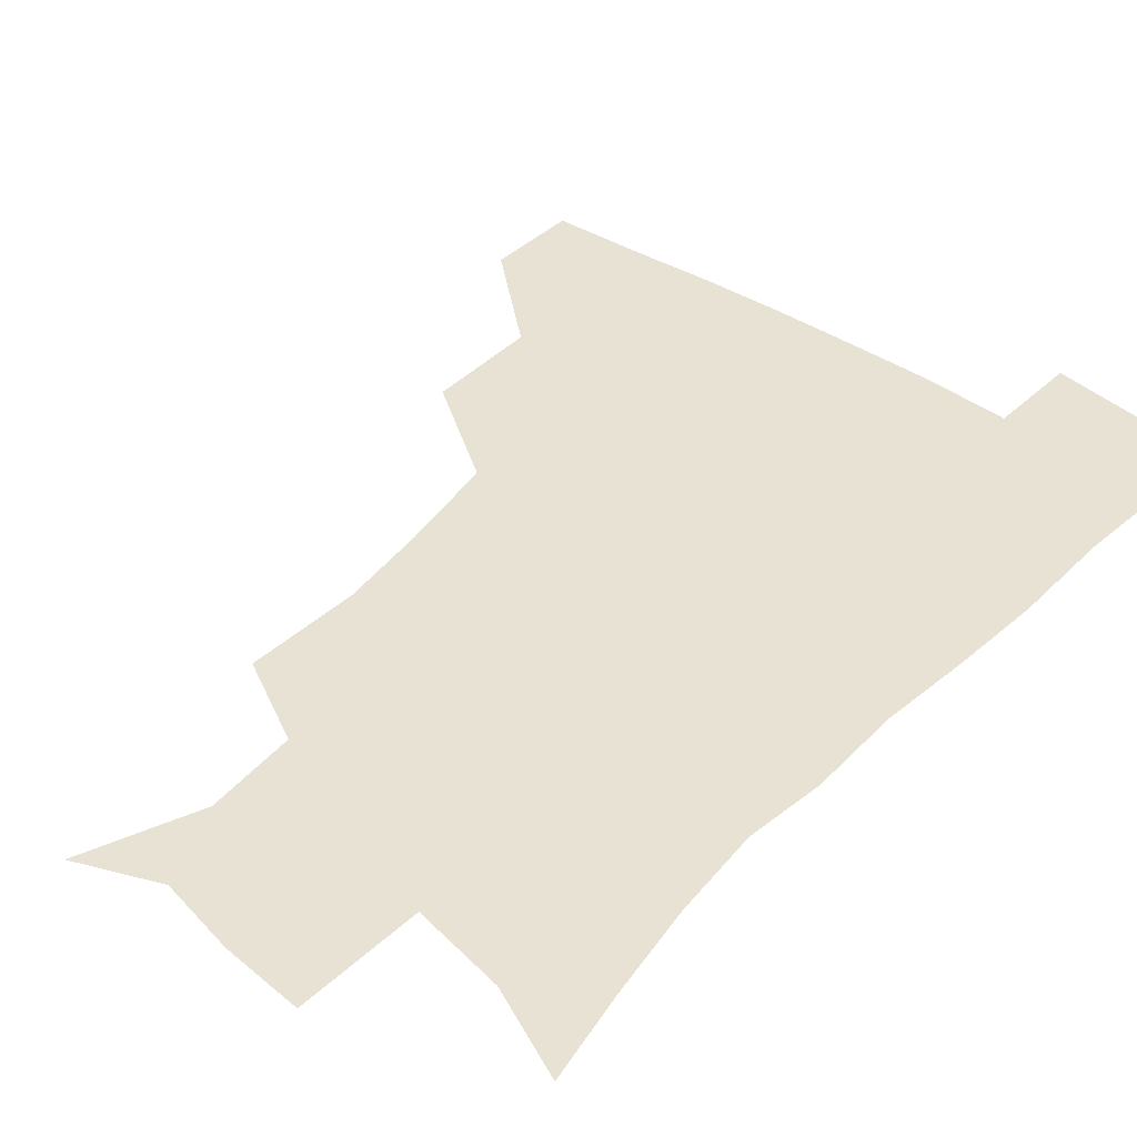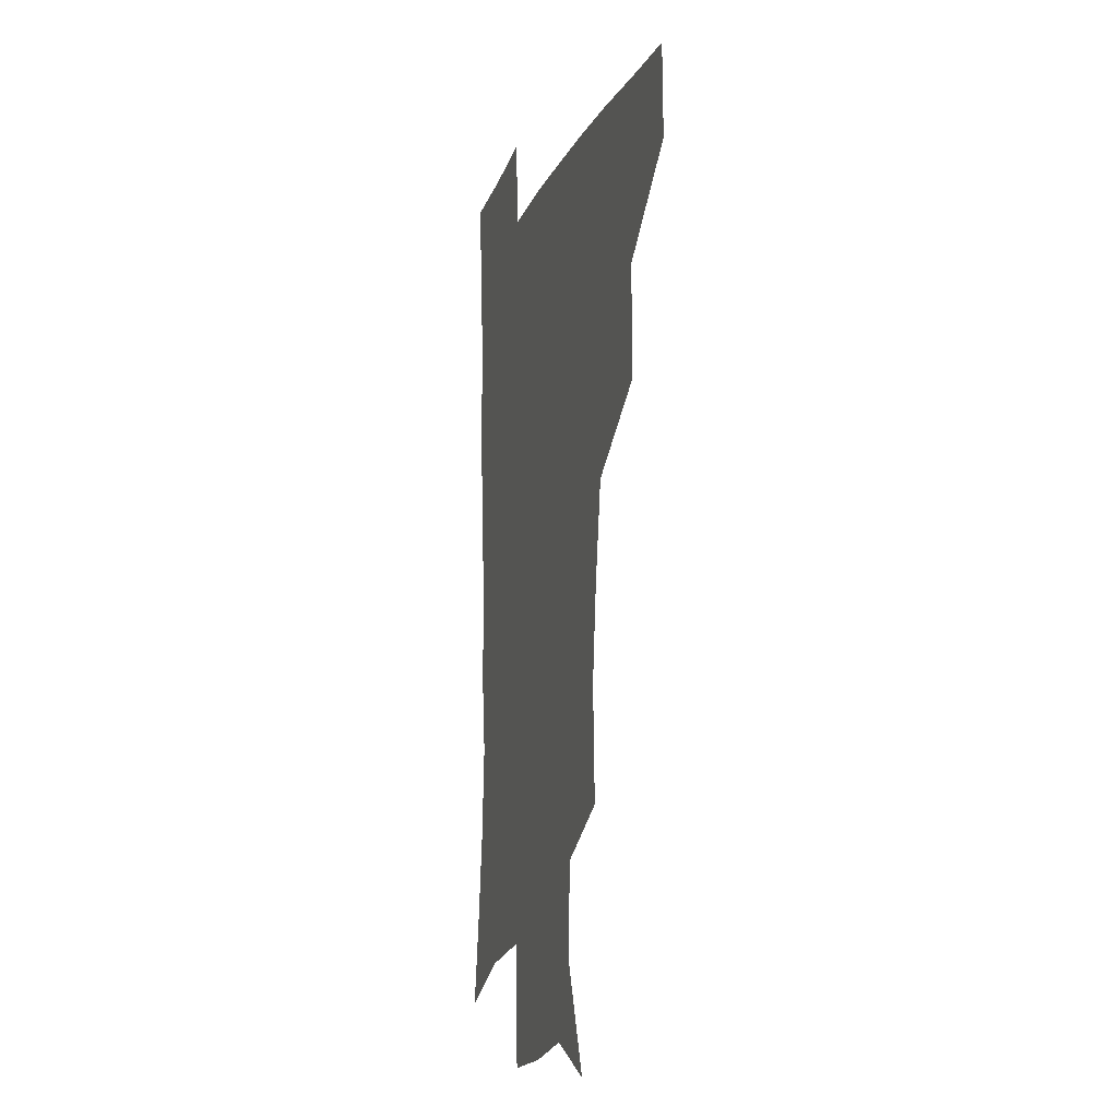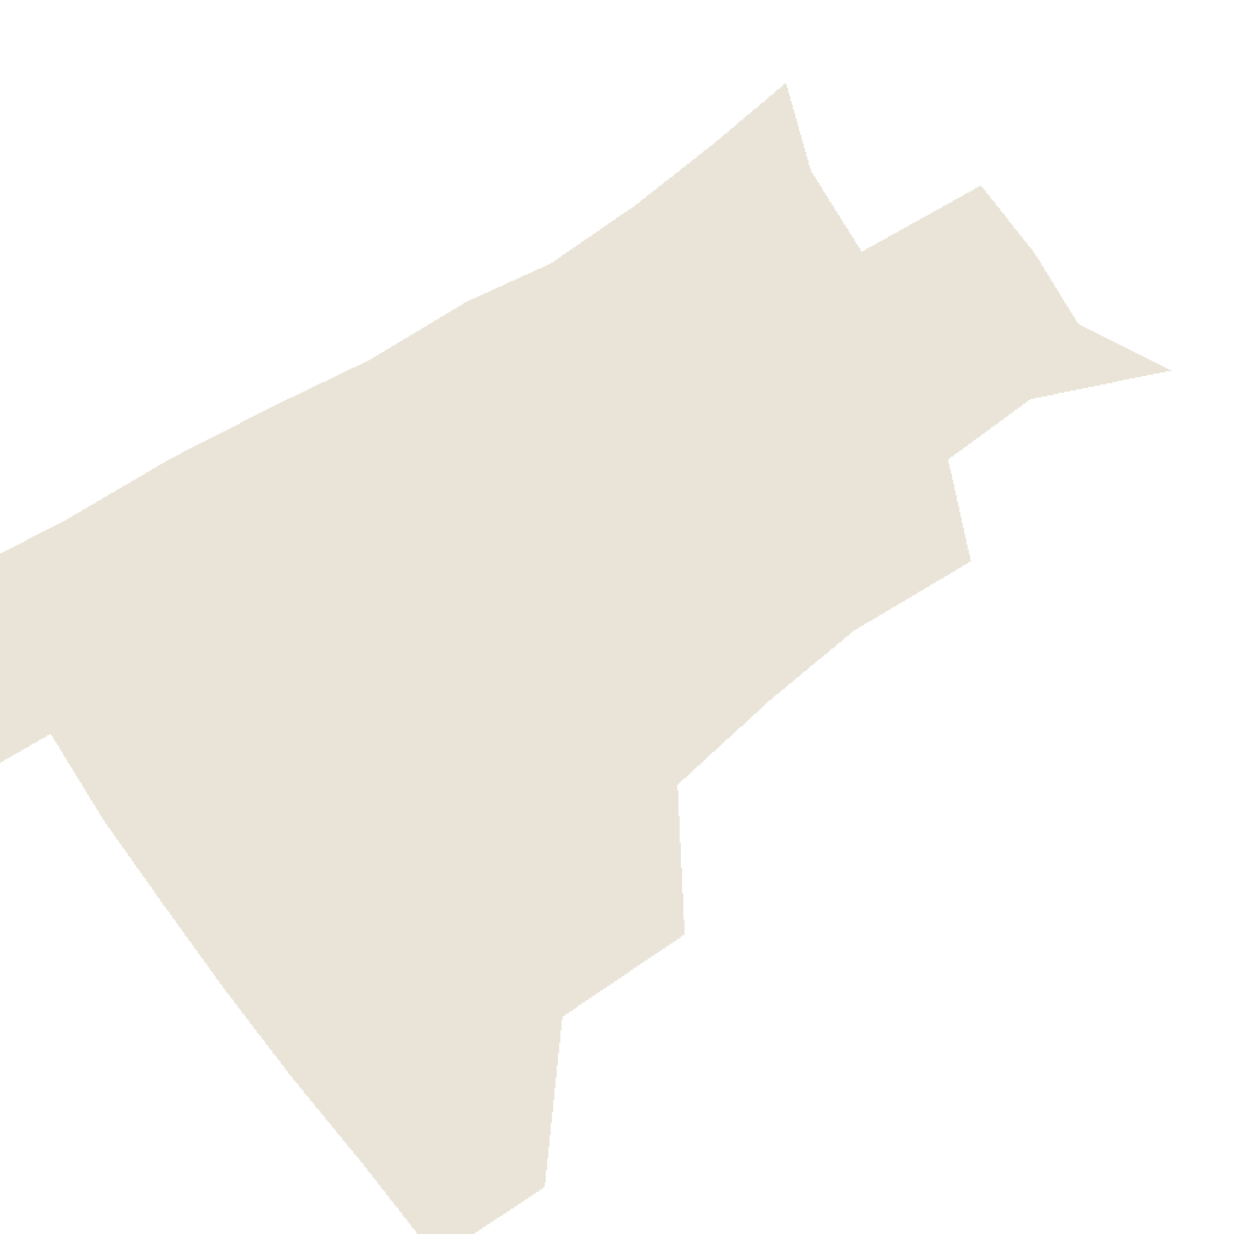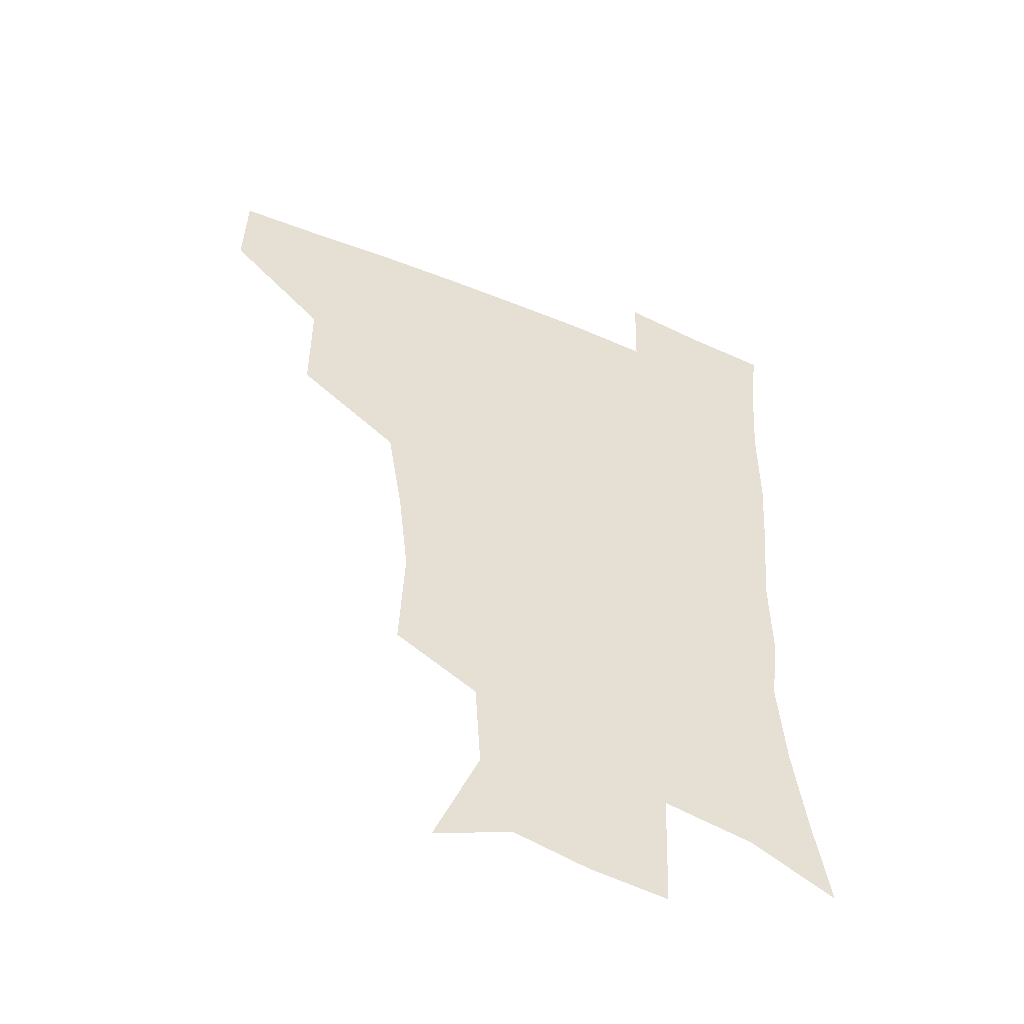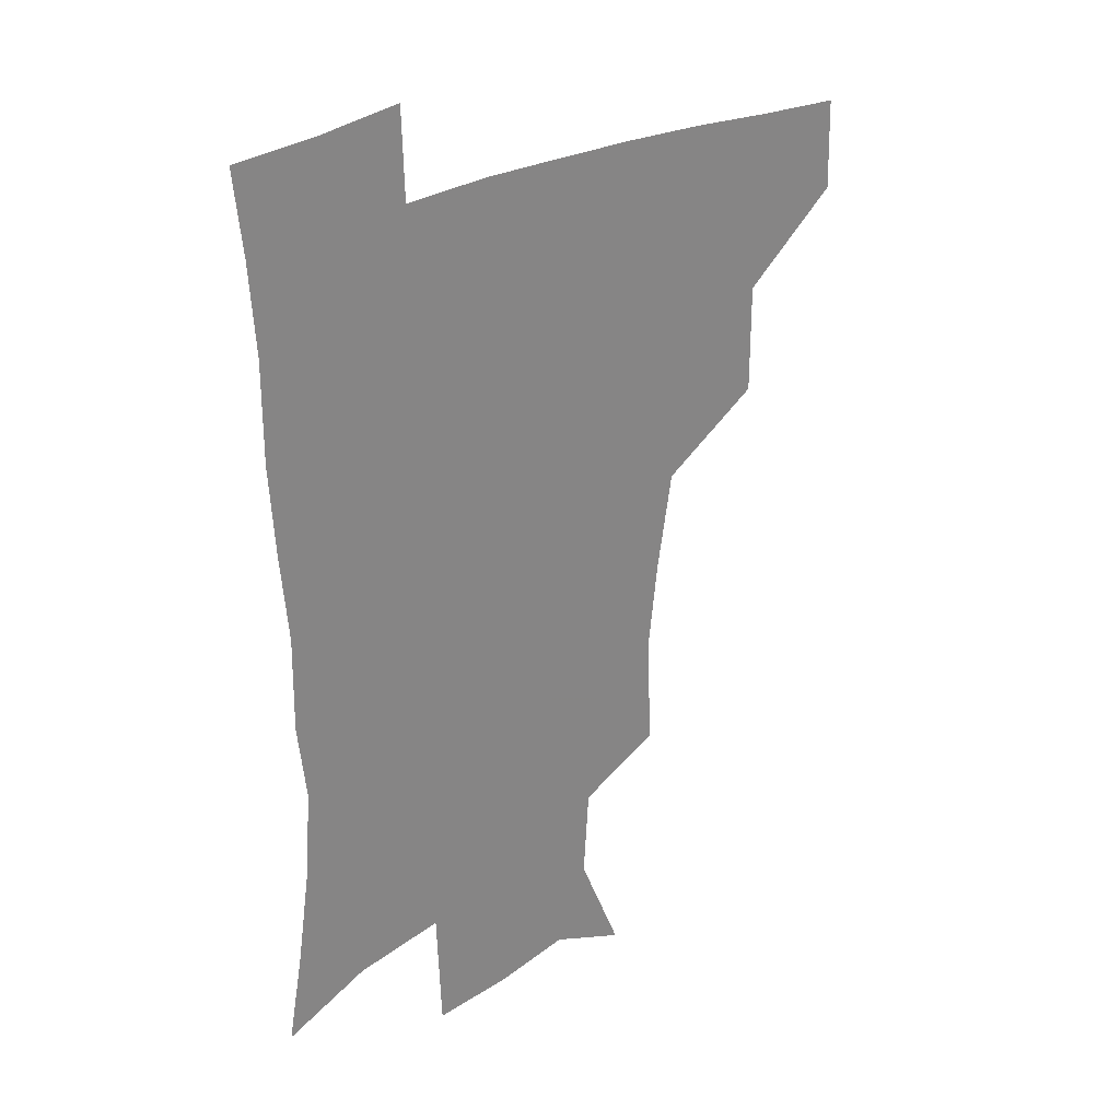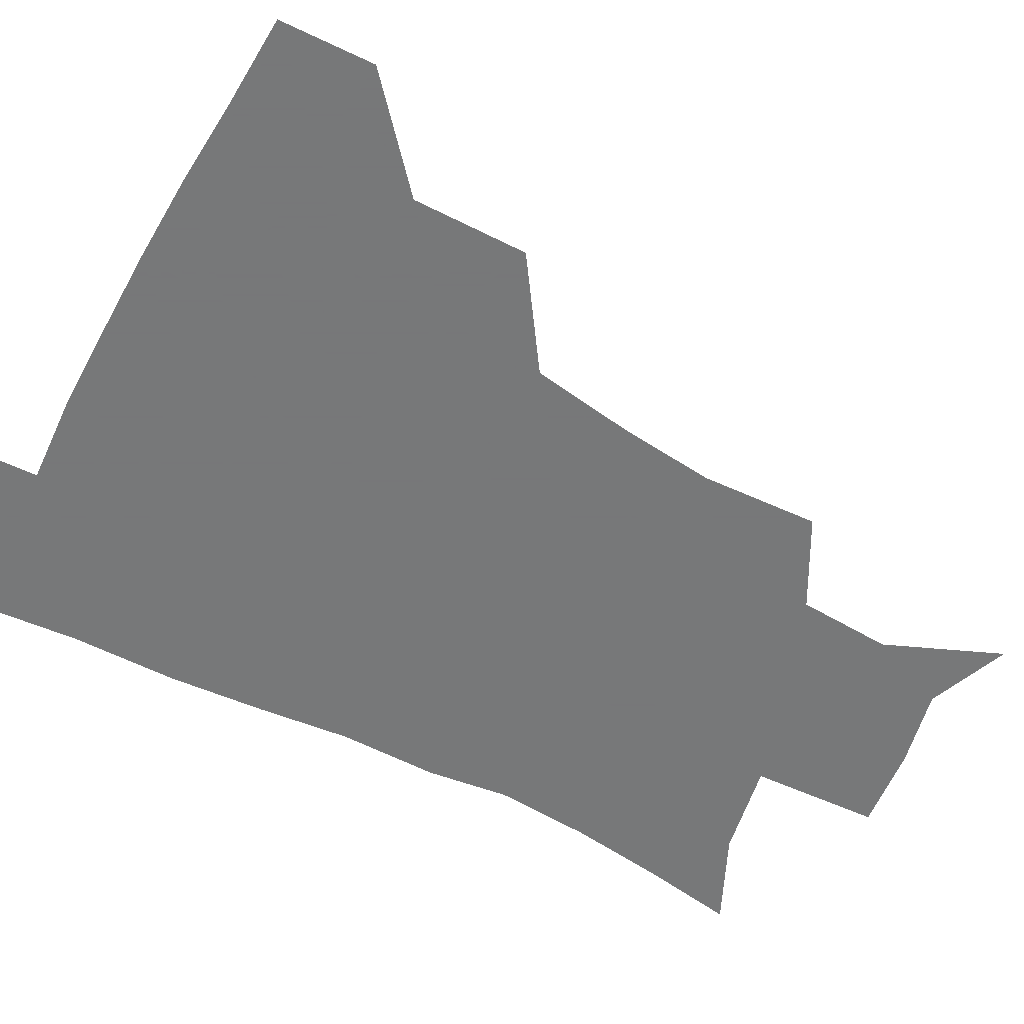
<metadata>
{"format":"obj","ext":"obj","renderer":"f3d","projection":"perspective","resolution":1024,"background":"white","views":[{"elev":40.9,"azim":39.7,"up":"+Z"},{"elev":-11.9,"azim":-105.6,"up":"+Y"},{"elev":61.2,"azim":-125.8,"up":"+Z"},{"elev":-51.6,"azim":-24.0,"up":"+Y"},{"elev":28.8,"azim":141.6,"up":"+Y"},{"elev":-57.3,"azim":-117.8,"up":"+Z"}]}
</metadata>
<code>
v 481.4 447.4 0
v 482.1 479 0
v 515.2 379.8 0
v 515.2 418.2 0
v 514.6 450.4 0
v 512.7 480.4 0
v 558.1 250.5 0
v 559.8 289.9 0
v 556.2 321.3 0
v 550.5 356 0
v 547.5 392.2 0
v 546.1 423.3 0
v 545.5 452.4 0
v 542.4 482.5 0
v 573.5 165 0
v 589.3 203.6 0
v 587.3 235 0
v 584.4 270 0
v 583.2 304.9 0
v 579.9 333.3 0
v 577.1 365.7 0
v 575.9 397.8 0
v 575.3 426.8 0
v 574 453.9 0
v 571.7 483.5 0
v 601 176.1 0
v 610.9 213.2 0
v 609 243.9 0
v 608.1 280.5 0
v 606.6 310.2 0
v 604.8 340.1 0
v 603.7 370.5 0
v 603 399.4 0
v 602.8 427.3 0
v 602.7 454.6 0
v 600.9 483.9 0
v 627.7 170.3 0
v 633.4 217.5 0
v 632.5 250.2 0
v 631.4 281.2 0
v 630.3 312.3 0
v 629.7 340.1 0
v 629.3 372.5 0
v 629.5 400.6 0
v 630.3 428.2 0
v 631.2 454.9 0
v 629.8 483.9 0
v 655.7 167.6 0
v 657.4 210.8 0
v 656 247.5 0
v 654.4 281.5 0
v 654.2 310.8 0
v 654.8 338.5 0
v 654.5 370.5 0
v 655.8 398.3 0
v 657 427.1 0
v 658.3 455.1 0
v 660 482.3 0
v 660.9 513.9 0
v 689.2 205 0
v 681.8 241.8 0
v 678.7 274.6 0
v 678.1 304.9 0
v 679.2 334.1 0
v 680.5 363.7 0
v 681.2 395.1 0
v 683.8 423.5 0
v 685.1 453.4 0
v 688 480.4 0
v 690.4 509.8 0
v 719.7 191 0
v 714.1 222.1 0
v 709.4 254.4 0
v 706.9 286.5 0
v 710.1 314 0
v 709.7 347.4 0
v 712.6 378.6 0
v 714.7 410.8 0
v 714.6 446.1 0
v 716.8 477.9 0
v 720 507.5 0
f 4 5 1
f 1 5 2
f 5 6 2
f 10 11 3
f 3 11 4
f 11 12 4
f 4 12 5
f 12 13 5
f 5 13 6
f 13 14 6
f 17 18 7
f 7 18 8
f 18 19 8
f 8 19 9
f 19 20 9
f 9 20 10
f 20 21 10
f 10 21 11
f 21 22 11
f 11 22 12
f 22 23 12
f 12 23 13
f 23 24 13
f 13 24 14
f 24 25 14
f 15 26 16
f 26 27 16
f 16 27 17
f 27 28 17
f 17 28 18
f 28 29 18
f 18 29 19
f 29 30 19
f 19 30 20
f 30 31 20
f 20 31 21
f 31 32 21
f 21 32 22
f 32 33 22
f 22 33 23
f 33 34 23
f 23 34 24
f 34 35 24
f 24 35 25
f 35 36 25
f 26 37 27
f 37 38 27
f 27 38 28
f 38 39 28
f 28 39 29
f 39 40 29
f 29 40 30
f 40 41 30
f 30 41 31
f 41 42 31
f 31 42 32
f 42 43 32
f 32 43 33
f 43 44 33
f 33 44 34
f 44 45 34
f 34 45 35
f 45 46 35
f 35 46 36
f 46 47 36
f 37 48 38
f 48 49 38
f 38 49 39
f 49 50 39
f 39 50 40
f 50 51 40
f 40 51 41
f 51 52 41
f 41 52 42
f 52 53 42
f 42 53 43
f 53 54 43
f 43 54 44
f 54 55 44
f 44 55 45
f 55 56 45
f 45 56 46
f 56 57 46
f 46 57 47
f 57 58 47
f 49 60 50
f 60 61 50
f 50 61 51
f 61 62 51
f 51 62 52
f 62 63 52
f 52 63 53
f 63 64 53
f 53 64 54
f 64 65 54
f 54 65 55
f 65 66 55
f 55 66 56
f 66 67 56
f 56 67 57
f 67 68 57
f 57 68 58
f 68 69 58
f 58 69 59
f 69 70 59
f 60 71 61
f 71 72 61
f 61 72 62
f 72 73 62
f 62 73 63
f 73 74 63
f 63 74 64
f 74 75 64
f 64 75 65
f 75 76 65
f 65 76 66
f 76 77 66
f 66 77 67
f 77 78 67
f 67 78 68
f 78 79 68
f 68 79 69
f 79 80 69
f 69 80 70
f 80 81 70

</code>
